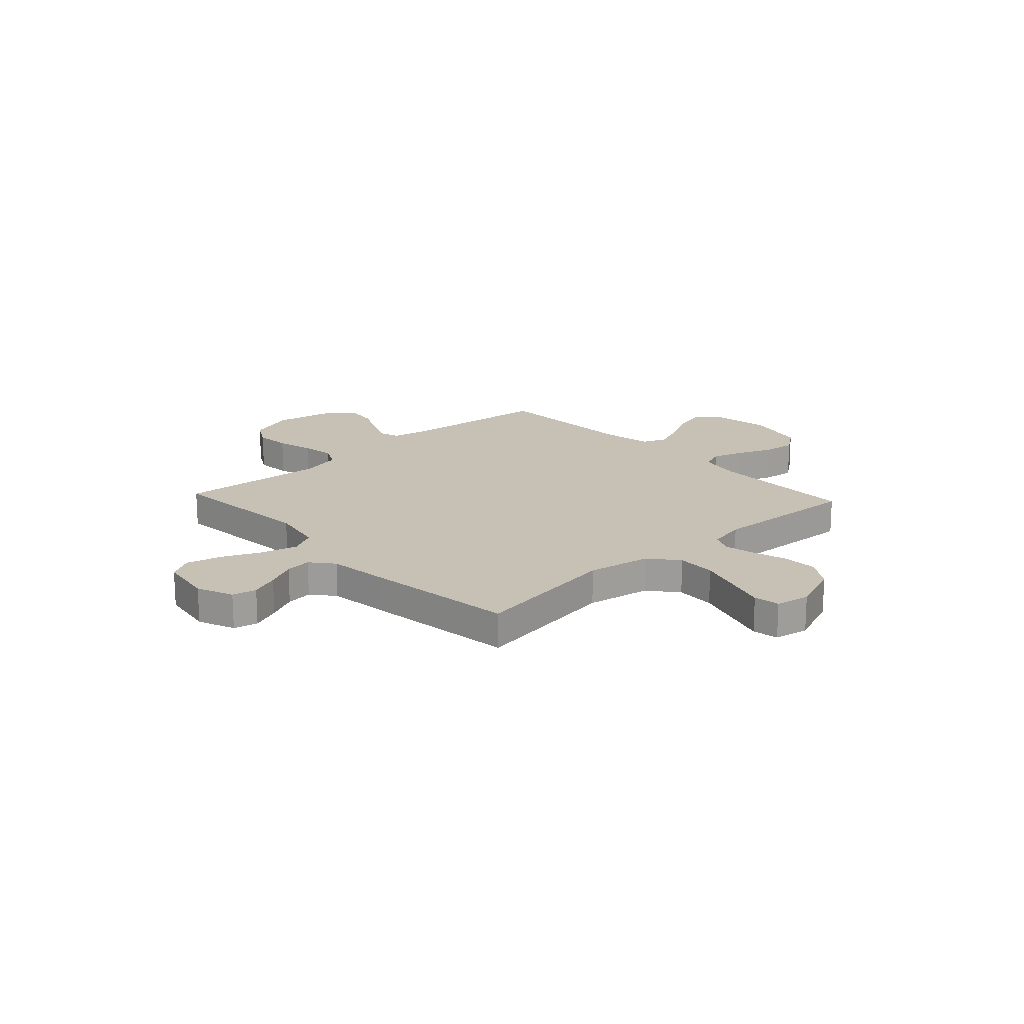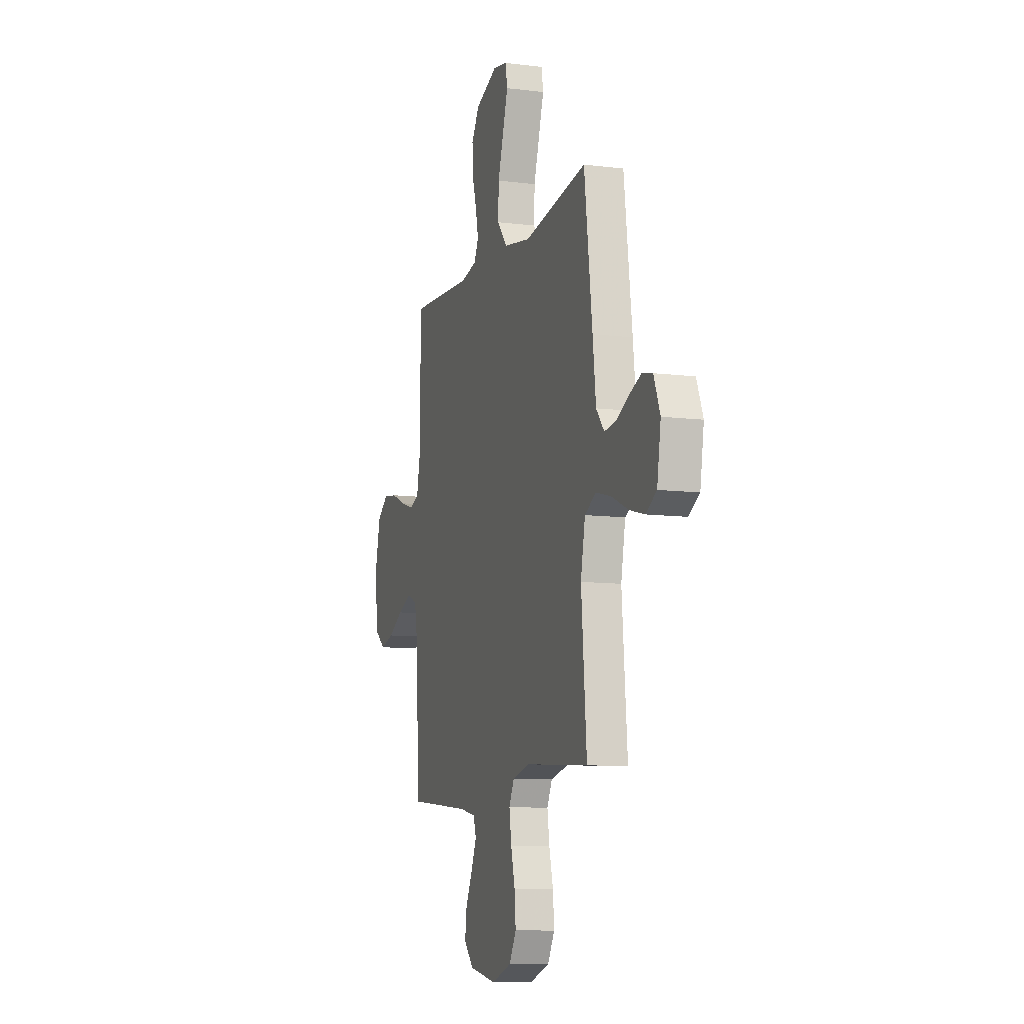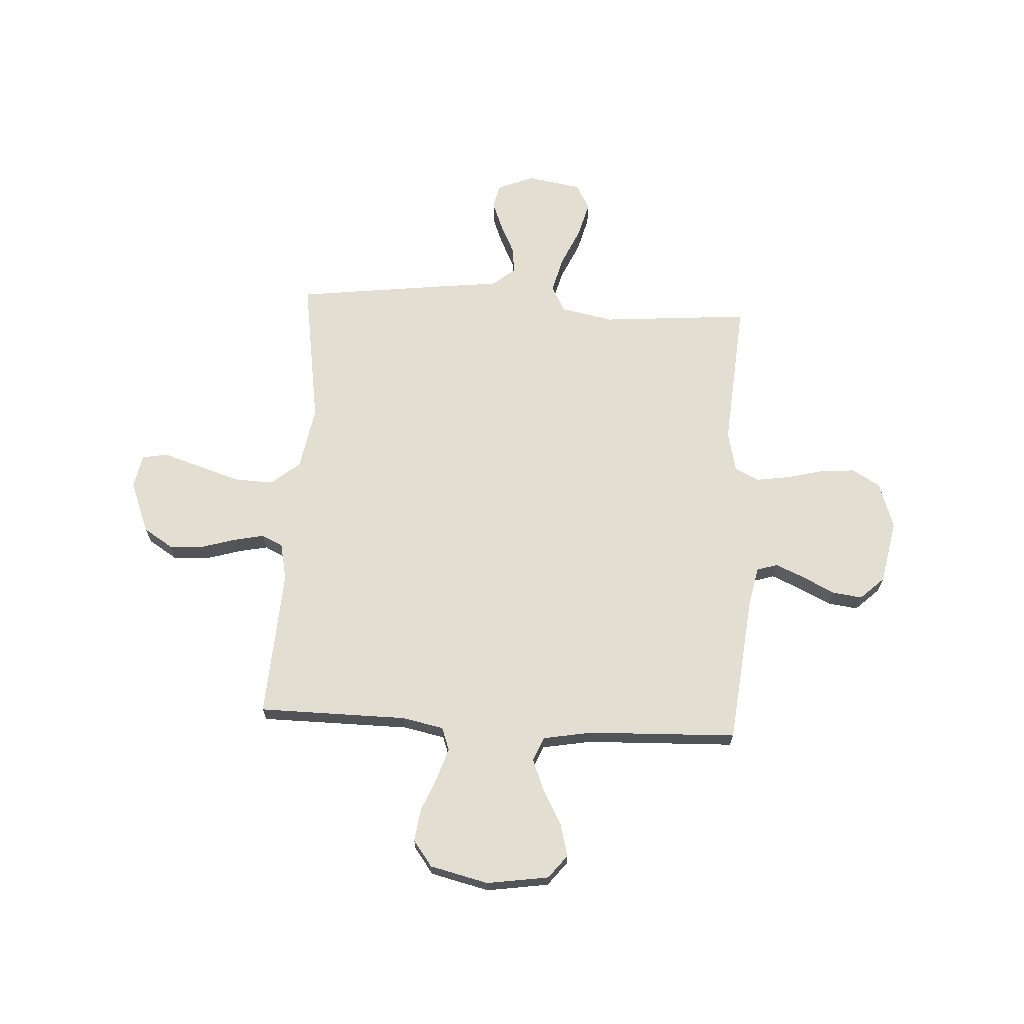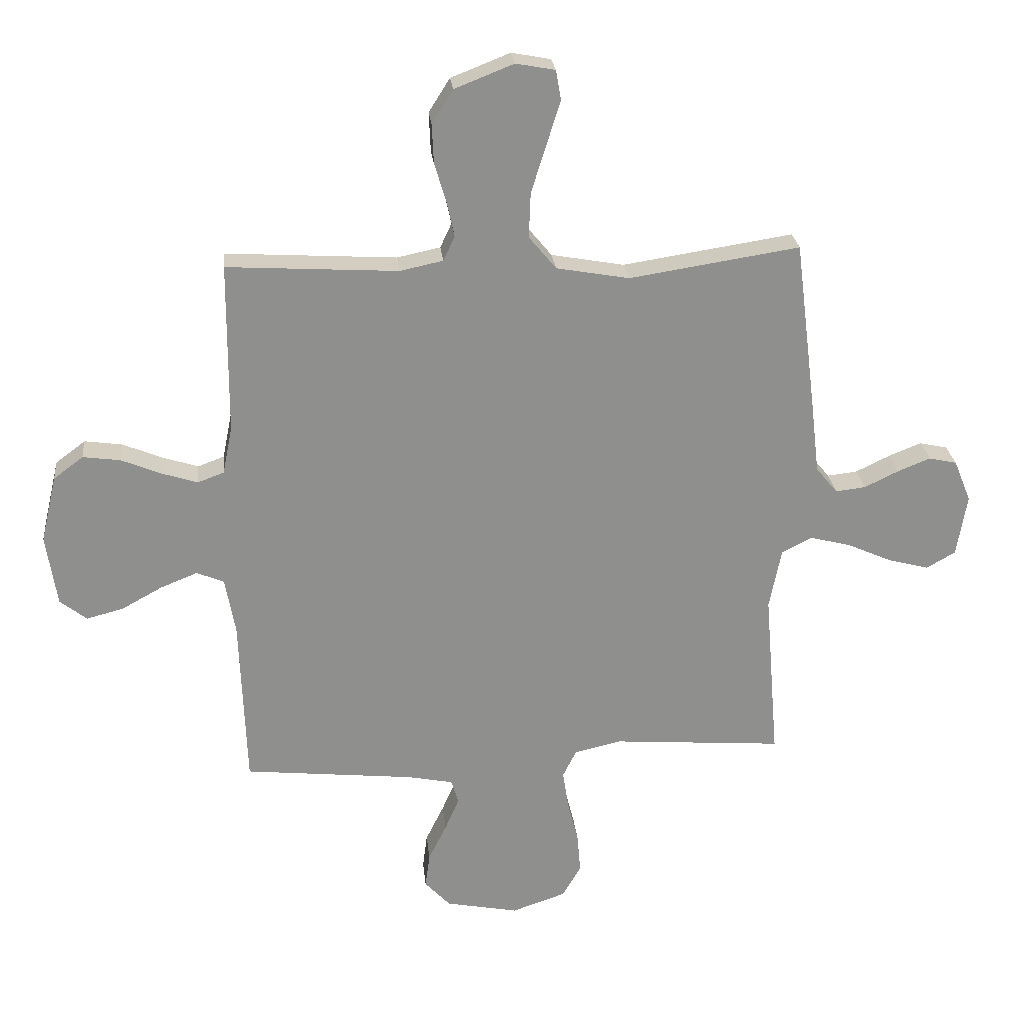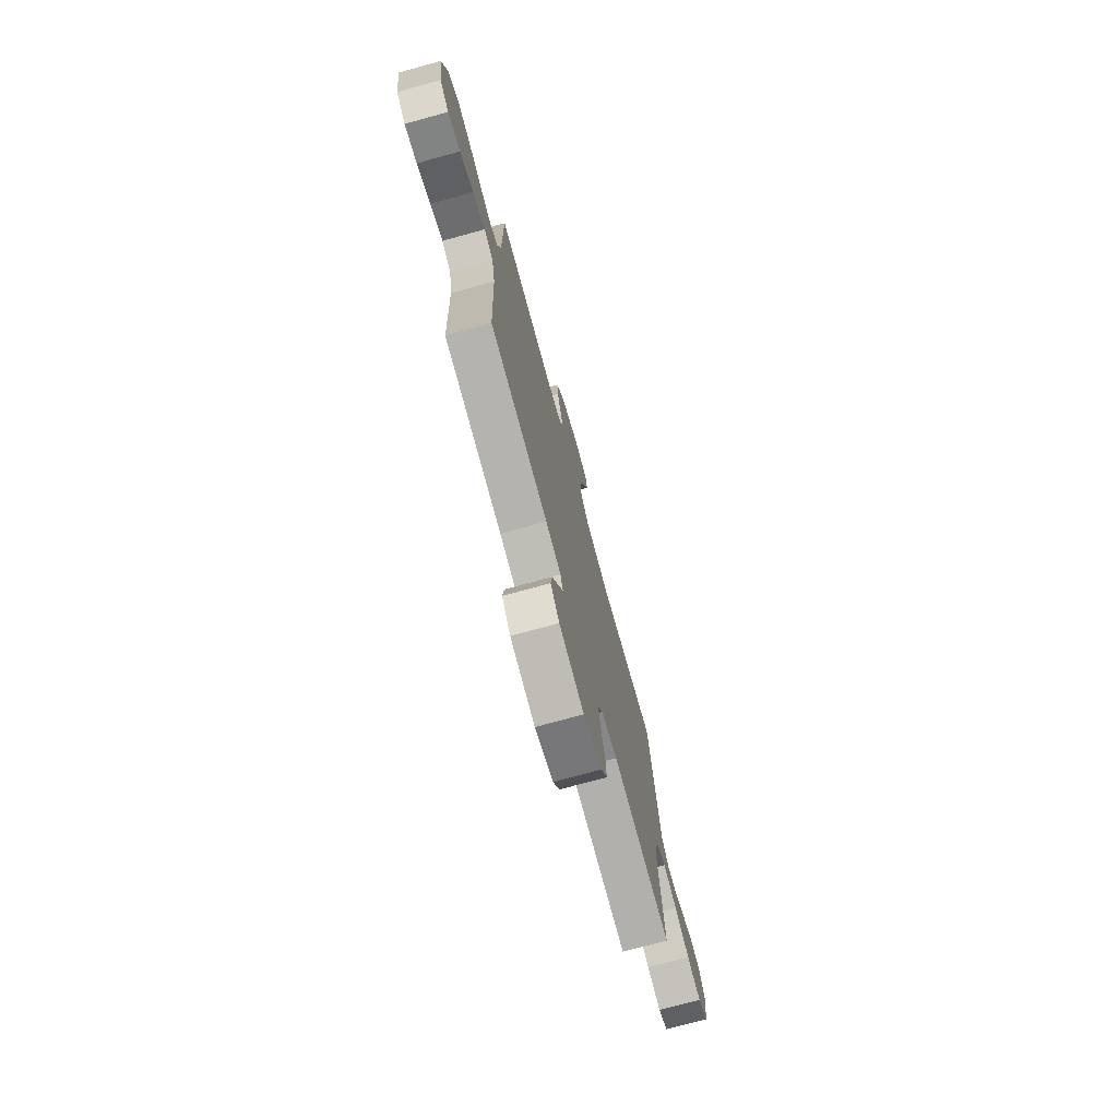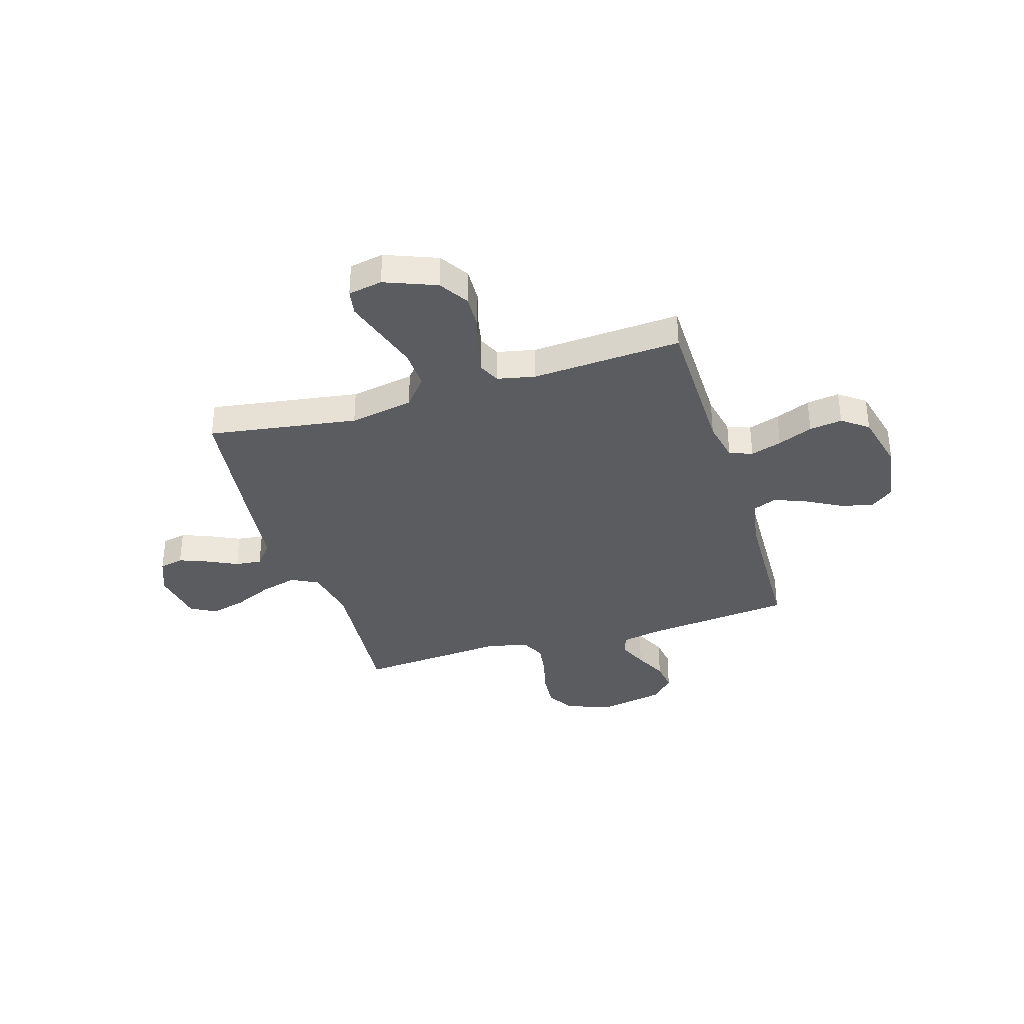
<metadata>
{"format":"obj","ext":"obj","renderer":"f3d","projection":"perspective","resolution":1024,"background":"white","views":[{"elev":18.6,"azim":-42.8,"up":"+Y"},{"elev":-10.0,"azim":-107.8,"up":"+Z"},{"elev":67.6,"azim":93.3,"up":"+Y"},{"elev":25.1,"azim":174.1,"up":"+Z"},{"elev":-74.8,"azim":105.3,"up":"+Z"},{"elev":-35.3,"azim":17.1,"up":"+Y"}]}
</metadata>
<code>
v 0.5 0.07 -0.5
v 0.2 0.07 -0.531
v 0.121 0.07 -0.547
v 0.108 0.07 -0.589
v 0.133 0.07 -0.647
v 0.165 0.07 -0.712
v 0.173 0.07 -0.773
v 0.128 0.07 -0.821
v 0 0.07 -0.846
v -0.095 0.07 -0.814
v -0.128 0.07 -0.757
v -0.122 0.07 -0.686
v -0.103 0.07 -0.611
v -0.093 0.07 -0.544
v -0.117 0.07 -0.496
v -0.2 0.07 -0.477
v -0.5 0.07 -0.5
v -0.475 0.07 -0.2
v -0.496 0.07 -0.093
v -0.549 0.07 -0.065
v -0.622 0.07 -0.084
v -0.7 0.07 -0.119
v -0.772 0.07 -0.138
v -0.823 0.07 -0.109
v -0.841 0.07 0
v -0.811 0.07 0.074
v -0.762 0.07 0.085
v -0.704 0.07 0.062
v -0.644 0.07 0.033
v -0.591 0.07 0.027
v -0.553 0.07 0.073
v -0.538 0.07 0.2
v -0.5 0.07 0.5
v -0.2 0.07 0.454
v -0.072 0.07 0.477
v -0.024 0.07 0.535
v -0.027 0.07 0.614
v -0.054 0.07 0.7
v -0.078 0.07 0.776
v -0.069 0.07 0.828
v 0 0.07 0.841
v 0.104 0.07 0.8
v 0.141 0.07 0.741
v 0.138 0.07 0.672
v 0.117 0.07 0.602
v 0.104 0.07 0.541
v 0.124 0.07 0.498
v 0.2 0.07 0.482
v 0.5 0.07 0.5
v 0.502 0.07 0.2
v 0.519 0.07 0.116
v 0.565 0.07 0.099
v 0.628 0.07 0.119
v 0.698 0.07 0.148
v 0.764 0.07 0.157
v 0.816 0.07 0.118
v 0.844 0.07 0
v 0.825 0.07 -0.125
v 0.778 0.07 -0.162
v 0.713 0.07 -0.145
v 0.642 0.07 -0.106
v 0.577 0.07 -0.08
v 0.529 0.07 -0.1
v 0.511 0.07 -0.2
v 0.5 0 -0.5
v 0.2 0 -0.531
v 0.121 0 -0.547
v 0.108 0 -0.589
v 0.133 0 -0.647
v 0.165 0 -0.712
v 0.173 0 -0.773
v 0.128 0 -0.821
v 0 0 -0.846
v -0.095 0 -0.814
v -0.128 0 -0.757
v -0.122 0 -0.686
v -0.103 0 -0.611
v -0.093 0 -0.544
v -0.117 0 -0.496
v -0.2 0 -0.477
v -0.5 0 -0.5
v -0.475 0 -0.2
v -0.496 0 -0.093
v -0.549 0 -0.065
v -0.622 0 -0.084
v -0.7 0 -0.119
v -0.772 0 -0.138
v -0.823 0 -0.109
v -0.841 0 0
v -0.811 0 0.074
v -0.762 0 0.085
v -0.704 0 0.062
v -0.644 0 0.033
v -0.591 0 0.027
v -0.553 0 0.073
v -0.538 0 0.2
v -0.5 0 0.5
v -0.2 0 0.454
v -0.072 0 0.477
v -0.024 0 0.535
v -0.027 0 0.614
v -0.054 0 0.7
v -0.078 0 0.776
v -0.069 0 0.828
v 0 0 0.841
v 0.104 0 0.8
v 0.141 0 0.741
v 0.138 0 0.672
v 0.117 0 0.602
v 0.104 0 0.541
v 0.124 0 0.498
v 0.2 0 0.482
v 0.5 0 0.5
v 0.502 0 0.2
v 0.519 0 0.116
v 0.565 0 0.099
v 0.628 0 0.119
v 0.698 0 0.148
v 0.764 0 0.157
v 0.816 0 0.118
v 0.844 0 0
v 0.825 0 -0.125
v 0.778 0 -0.162
v 0.713 0 -0.145
v 0.642 0 -0.106
v 0.577 0 -0.08
v 0.529 0 -0.1
v 0.511 0 -0.2
f 59 60 61
f 58 59 61
f 57 58 61
f 56 57 61
f 55 56 61
f 54 55 61
f 53 54 61
f 52 53 61 62
f 51 52 62 63
f 48 49 50
f 51 63 64
f 50 51 64
f 48 50 64
f 47 48 64
f 43 44 45
f 42 43 45
f 41 42 45
f 40 41 45
f 39 40 45
f 38 39 45
f 37 38 45 46
f 36 37 46 47
f 31 32 33 34
f 30 31 34 35
f 27 28 29
f 26 27 29
f 25 26 29
f 24 25 29
f 23 24 29
f 22 23 29
f 21 22 29
f 20 21 29 30
f 19 20 30 35
f 16 17 18
f 64 1 2
f 47 64 2
f 36 47 2
f 35 36 2
f 19 35 2
f 18 19 2
f 16 18 2
f 15 16 2
f 11 12 13
f 10 11 13
f 9 10 13
f 8 9 13
f 7 8 13
f 6 7 13
f 5 6 13
f 14 15 2 3
f 4 5 13 14
f 3 4 14
f 125 124 123
f 125 123 122
f 125 122 121
f 125 121 120
f 125 120 119
f 125 119 118
f 125 118 117
f 126 125 117 116
f 127 126 116 115
f 114 113 112
f 128 127 115
f 128 115 114
f 128 114 112
f 128 112 111
f 109 108 107
f 109 107 106
f 109 106 105
f 109 105 104
f 109 104 103
f 109 103 102
f 110 109 102 101
f 111 110 101 100
f 98 97 96 95
f 99 98 95 94
f 93 92 91
f 93 91 90
f 93 90 89
f 93 89 88
f 93 88 87
f 93 87 86
f 93 86 85
f 94 93 85 84
f 99 94 84 83
f 82 81 80
f 66 65 128
f 66 128 111
f 66 111 100
f 66 100 99
f 66 99 83
f 66 83 82
f 66 82 80
f 66 80 79
f 77 76 75
f 77 75 74
f 77 74 73
f 77 73 72
f 77 72 71
f 77 71 70
f 77 70 69
f 67 66 79 78
f 78 77 69 68
f 78 68 67
f 1 65 66 2
f 2 66 67 3
f 3 67 68 4
f 4 68 69 5
f 5 69 70 6
f 6 70 71 7
f 7 71 72 8
f 8 72 73 9
f 9 73 74 10
f 10 74 75 11
f 11 75 76 12
f 12 76 77 13
f 13 77 78 14
f 14 78 79 15
f 15 79 80 16
f 16 80 81 17
f 17 81 82 18
f 18 82 83 19
f 19 83 84 20
f 20 84 85 21
f 21 85 86 22
f 22 86 87 23
f 23 87 88 24
f 24 88 89 25
f 25 89 90 26
f 26 90 91 27
f 27 91 92 28
f 28 92 93 29
f 29 93 94 30
f 30 94 95 31
f 31 95 96 32
f 32 96 97 33
f 33 97 98 34
f 34 98 99 35
f 35 99 100 36
f 36 100 101 37
f 37 101 102 38
f 38 102 103 39
f 39 103 104 40
f 40 104 105 41
f 41 105 106 42
f 42 106 107 43
f 43 107 108 44
f 44 108 109 45
f 45 109 110 46
f 46 110 111 47
f 47 111 112 48
f 48 112 113 49
f 49 113 114 50
f 50 114 115 51
f 51 115 116 52
f 52 116 117 53
f 53 117 118 54
f 54 118 119 55
f 55 119 120 56
f 56 120 121 57
f 57 121 122 58
f 58 122 123 59
f 59 123 124 60
f 60 124 125 61
f 61 125 126 62
f 62 126 127 63
f 63 127 128 64
f 64 128 65 1

</code>
